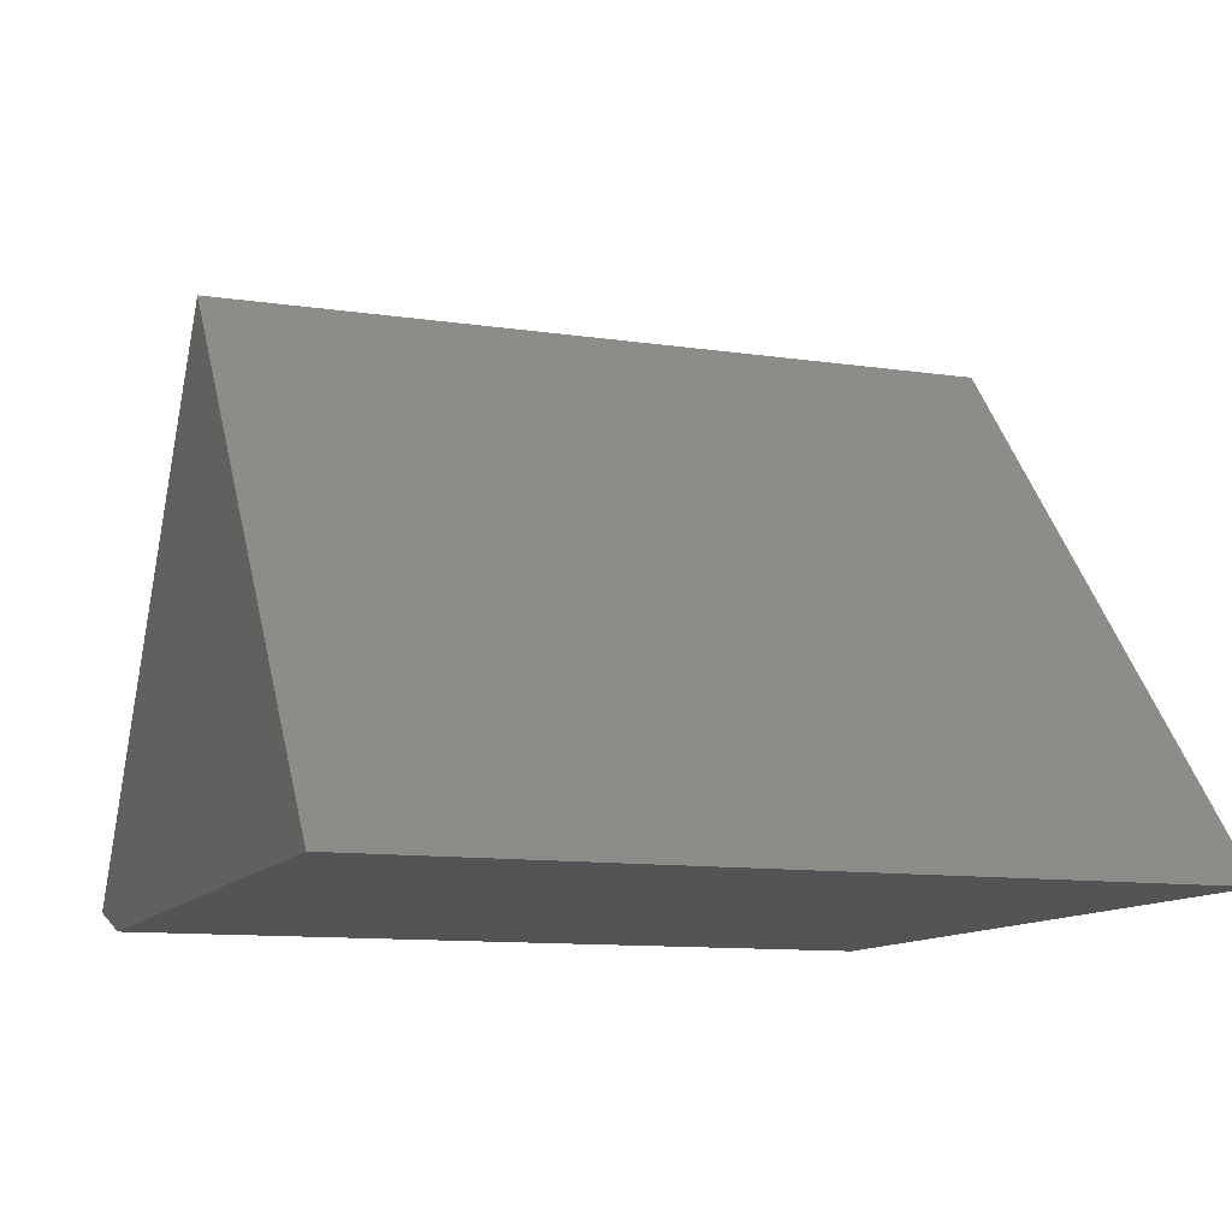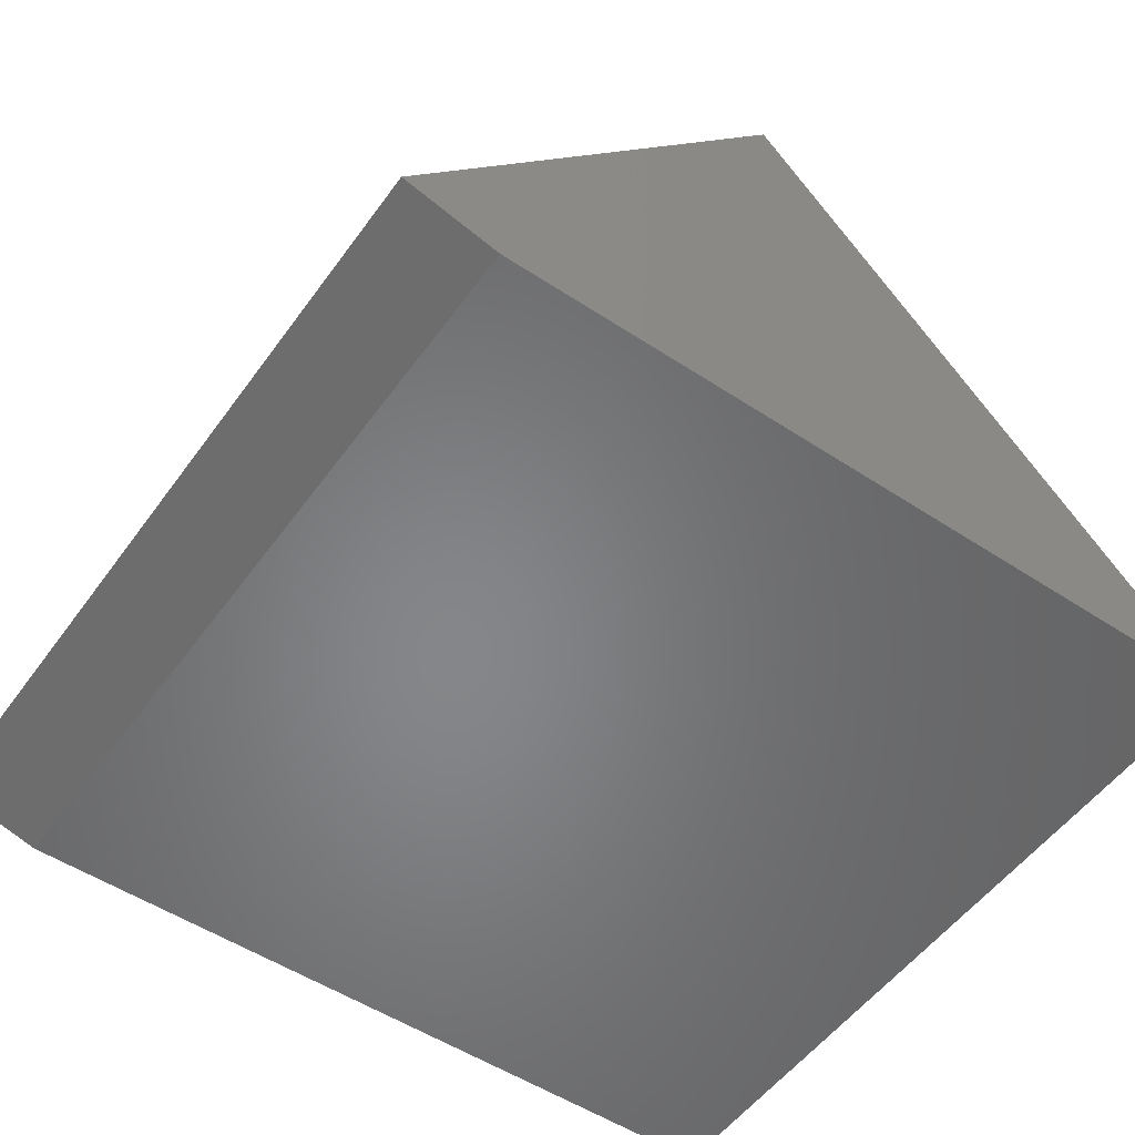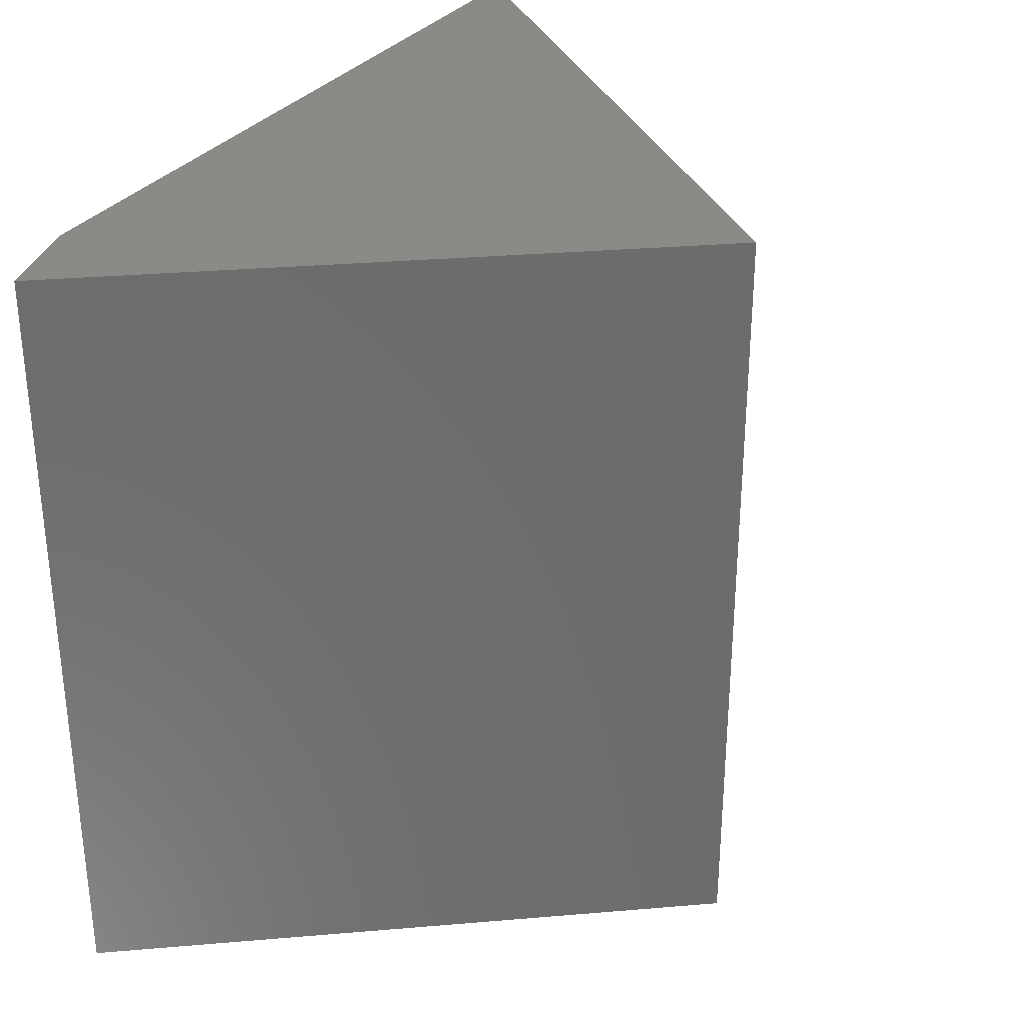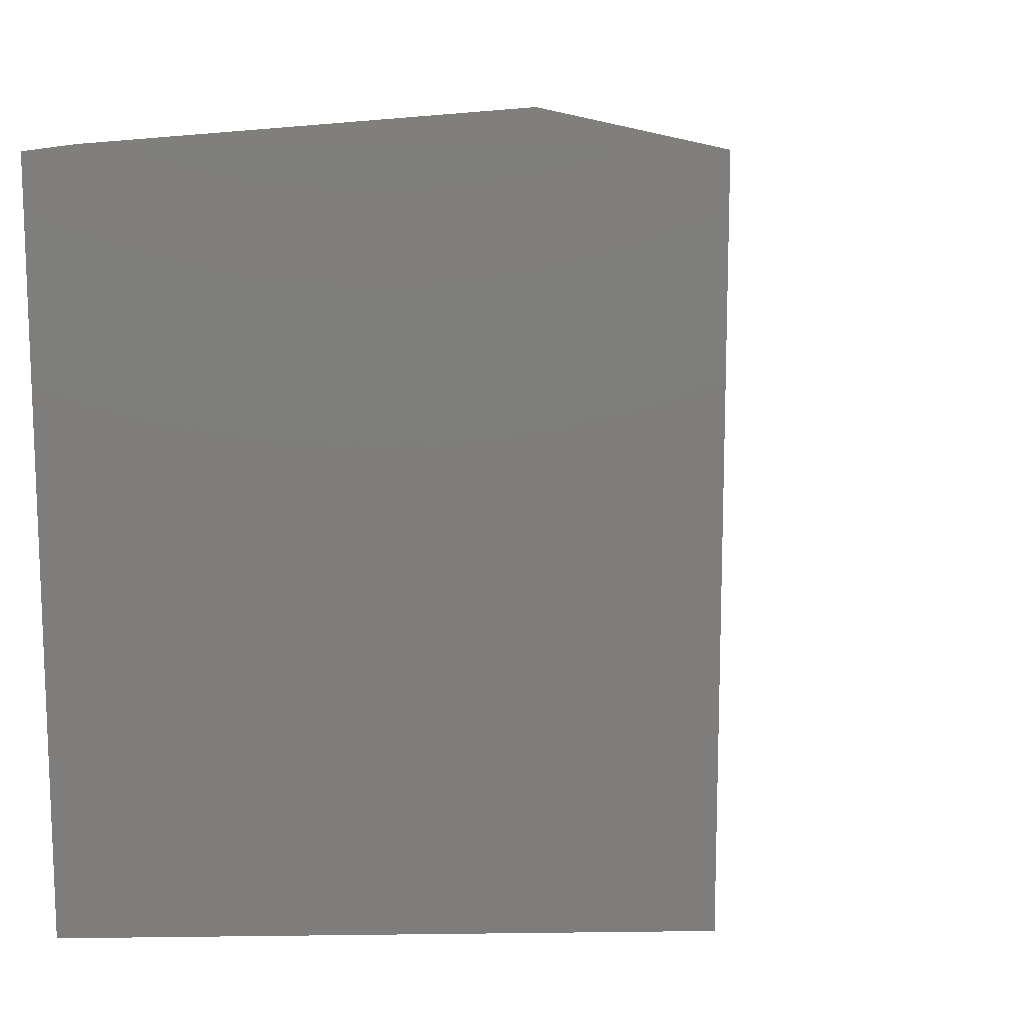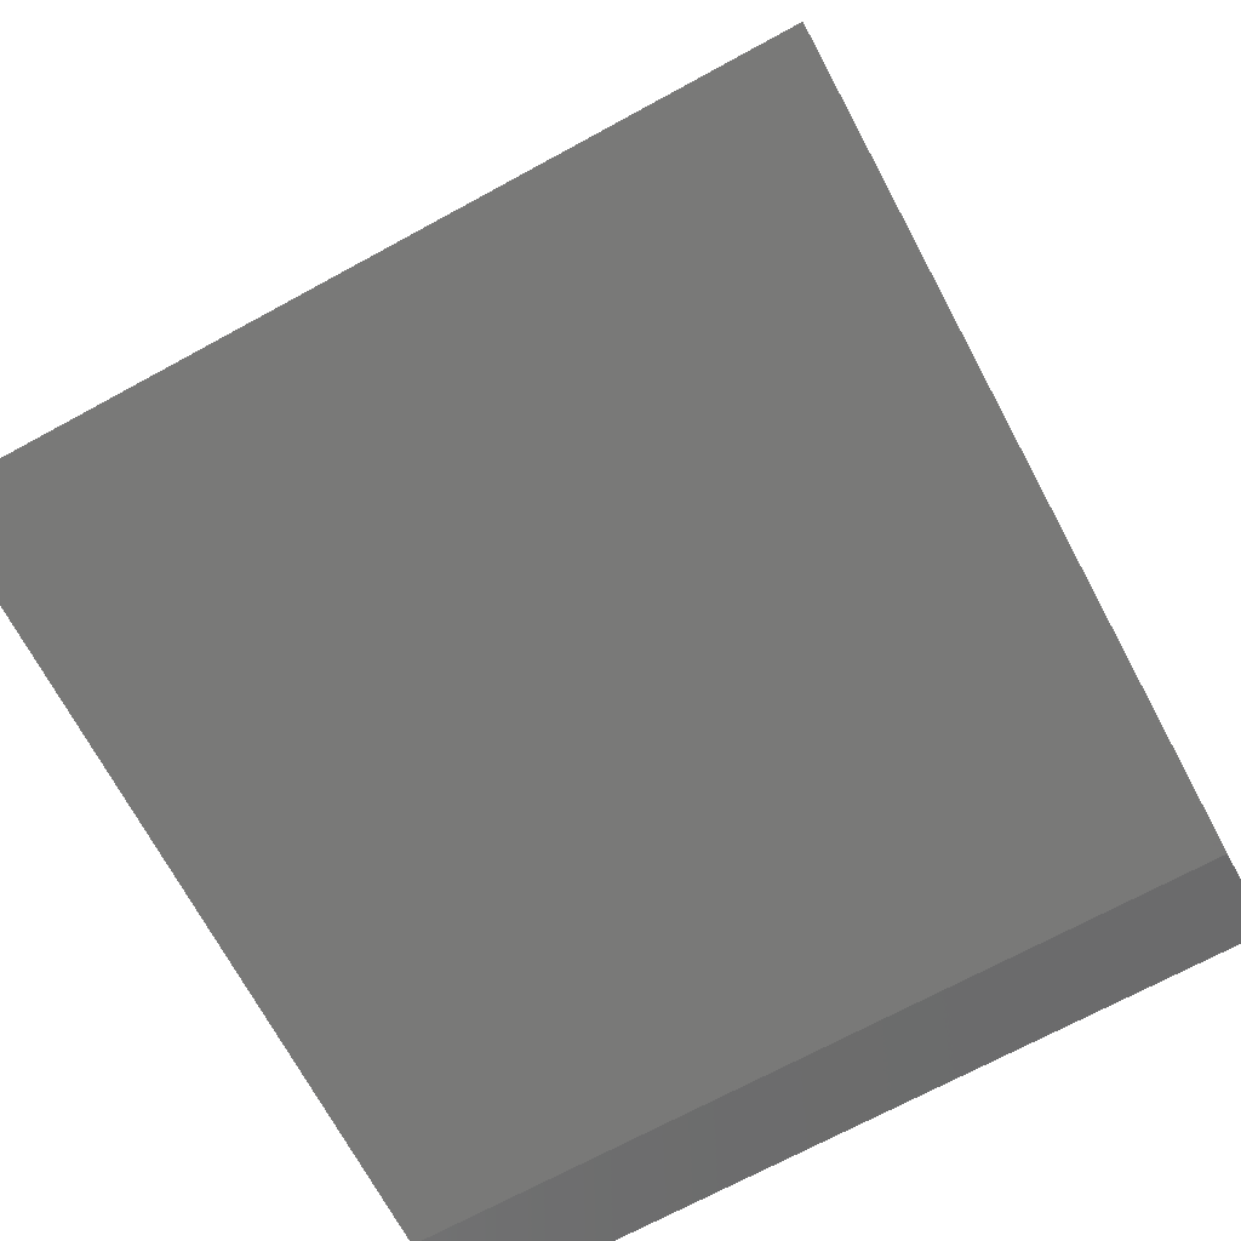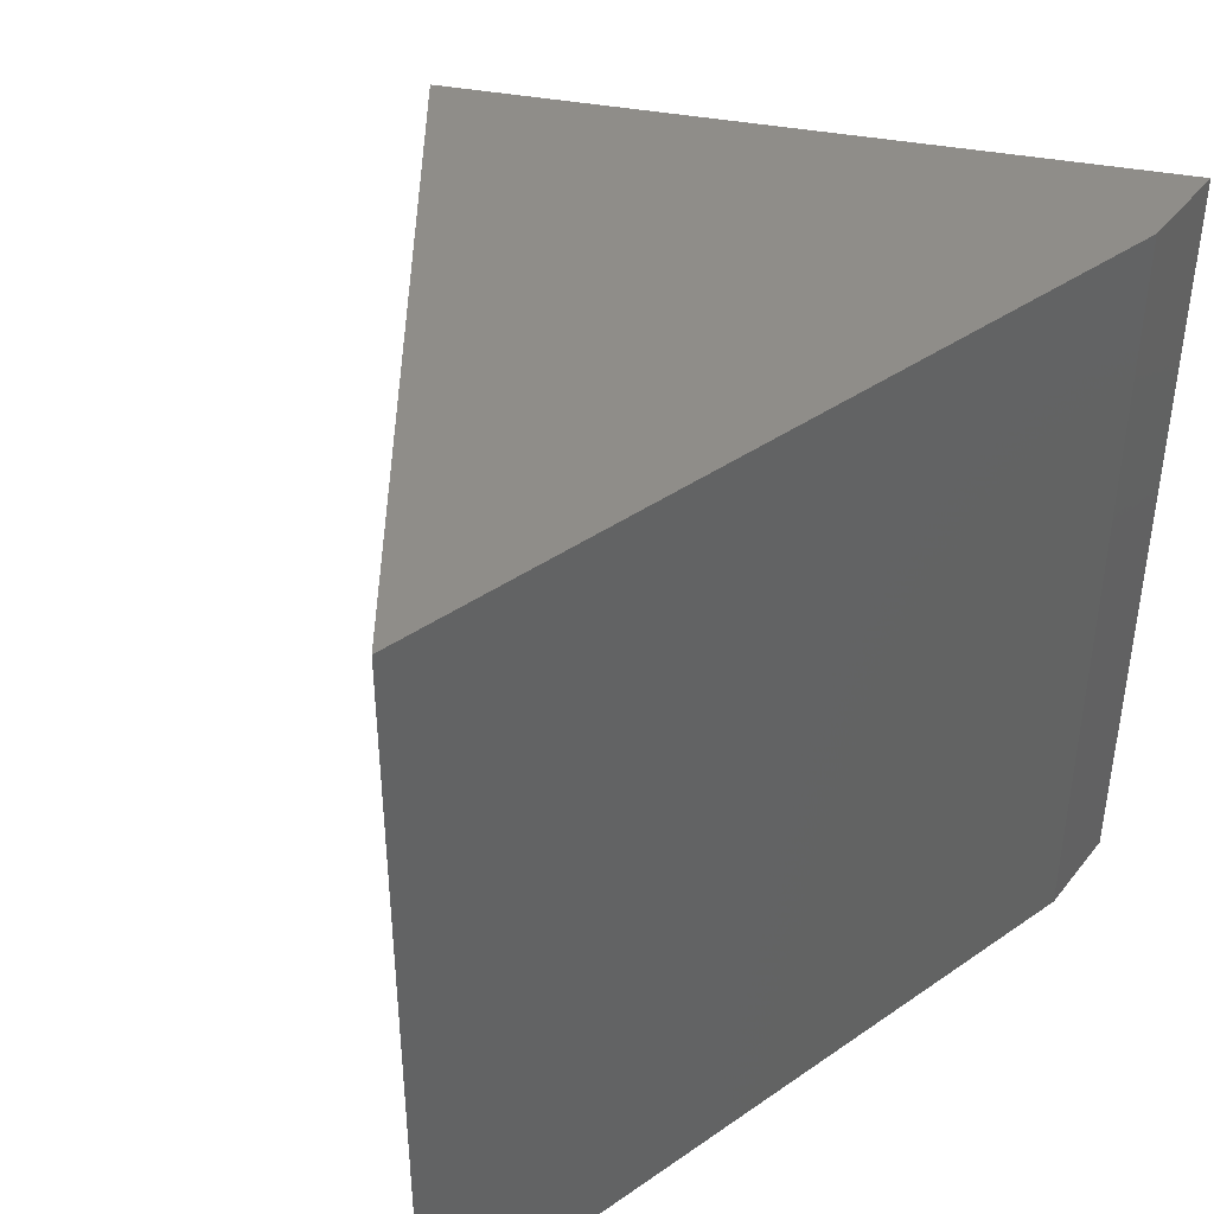
<metadata>
{"format":"stl","ext":"stl","renderer":"f3d","projection":"perspective","resolution":1024,"background":"white","views":[{"elev":-11.1,"azim":-110.0,"up":"+Y"},{"elev":-53.2,"azim":144.9,"up":"+Y"},{"elev":31.8,"azim":120.5,"up":"+Z"},{"elev":12.9,"azim":125.7,"up":"+Z"},{"elev":-71.6,"azim":-61.6,"up":"+Y"},{"elev":41.5,"azim":-39.9,"up":"+Z"}]}
</metadata>
<code>
# stl→obj: 8 verts, 12 faces
v -0.4453 0 0.75
v 0.2969 0 0.75
v 0.002878 0.5289 0.75
v 0.3873 0.02485 0.75
v -0.4453 0 0
v 0.002878 0.5289 0
v 0.2969 0 0
v 0.3873 0.02485 0
f 1 2 3
f 3 2 4
f 5 6 7
f 7 6 8
f 8 6 4
f 4 6 3
f 1 5 2
f 2 5 7
f 2 7 4
f 4 7 8
f 6 5 3
f 3 5 1

</code>
